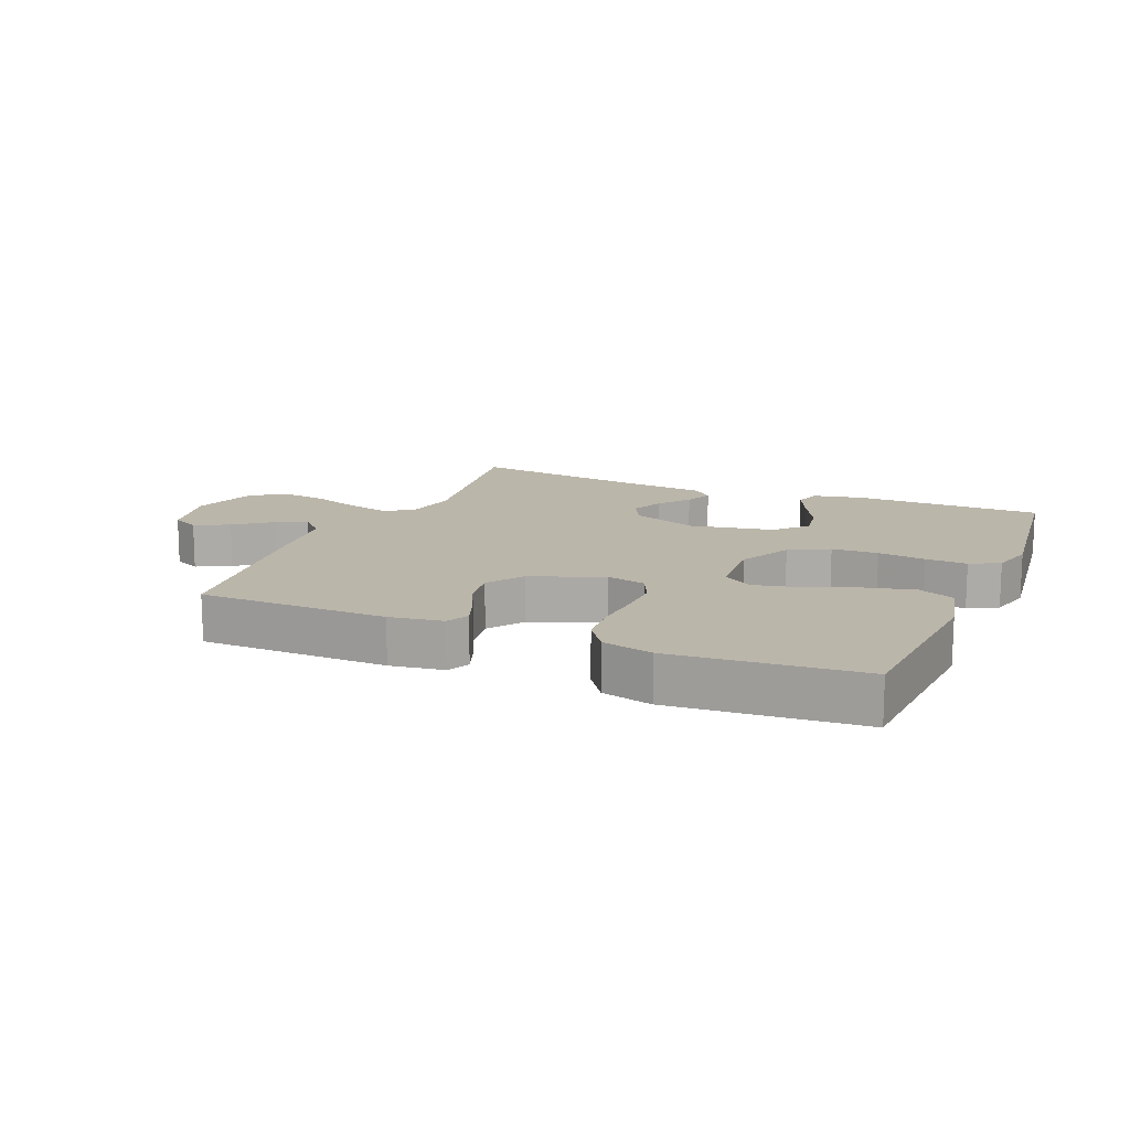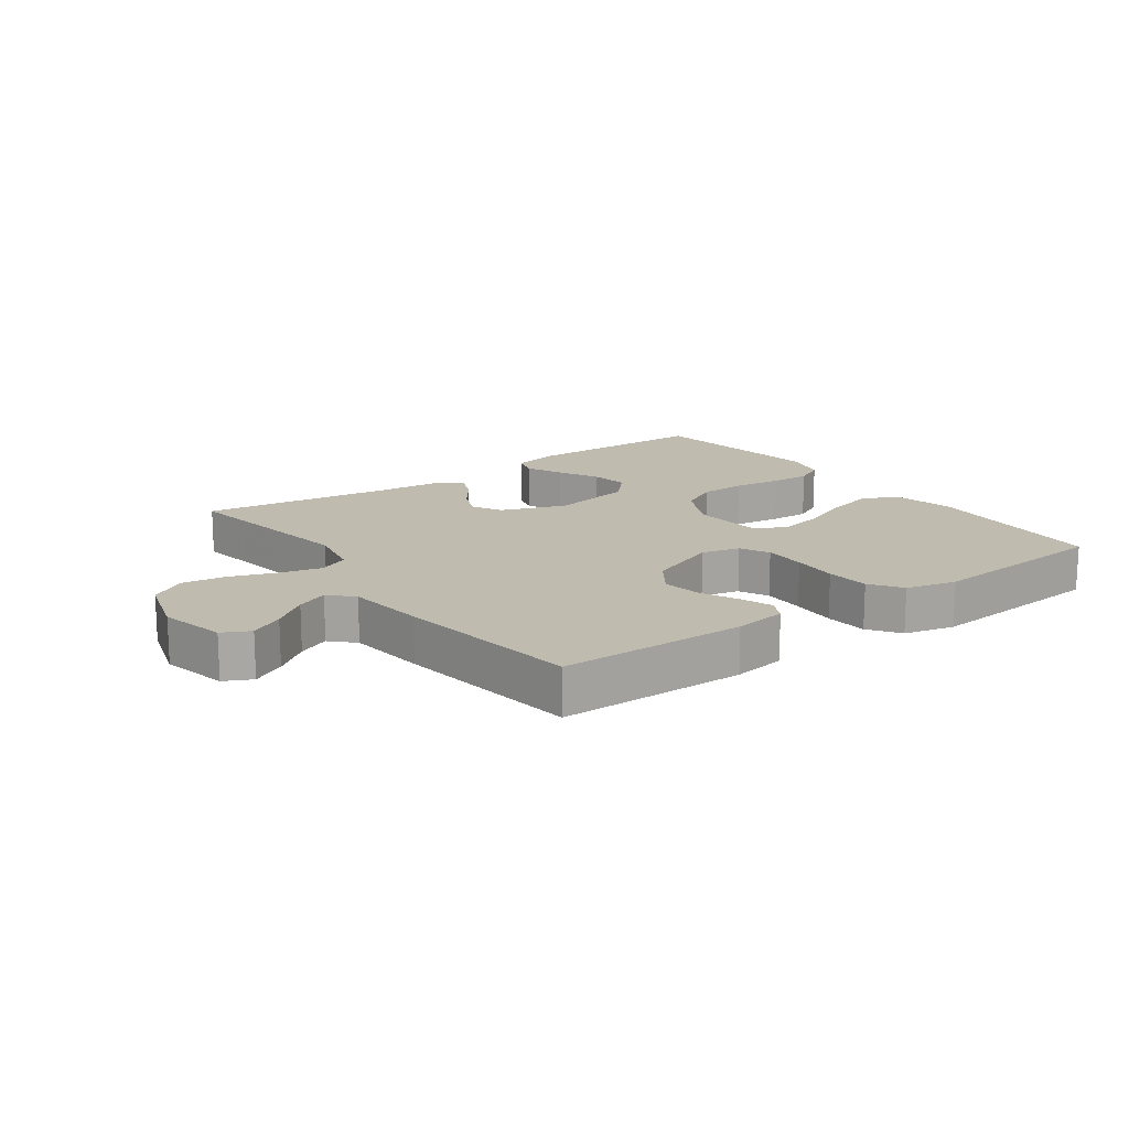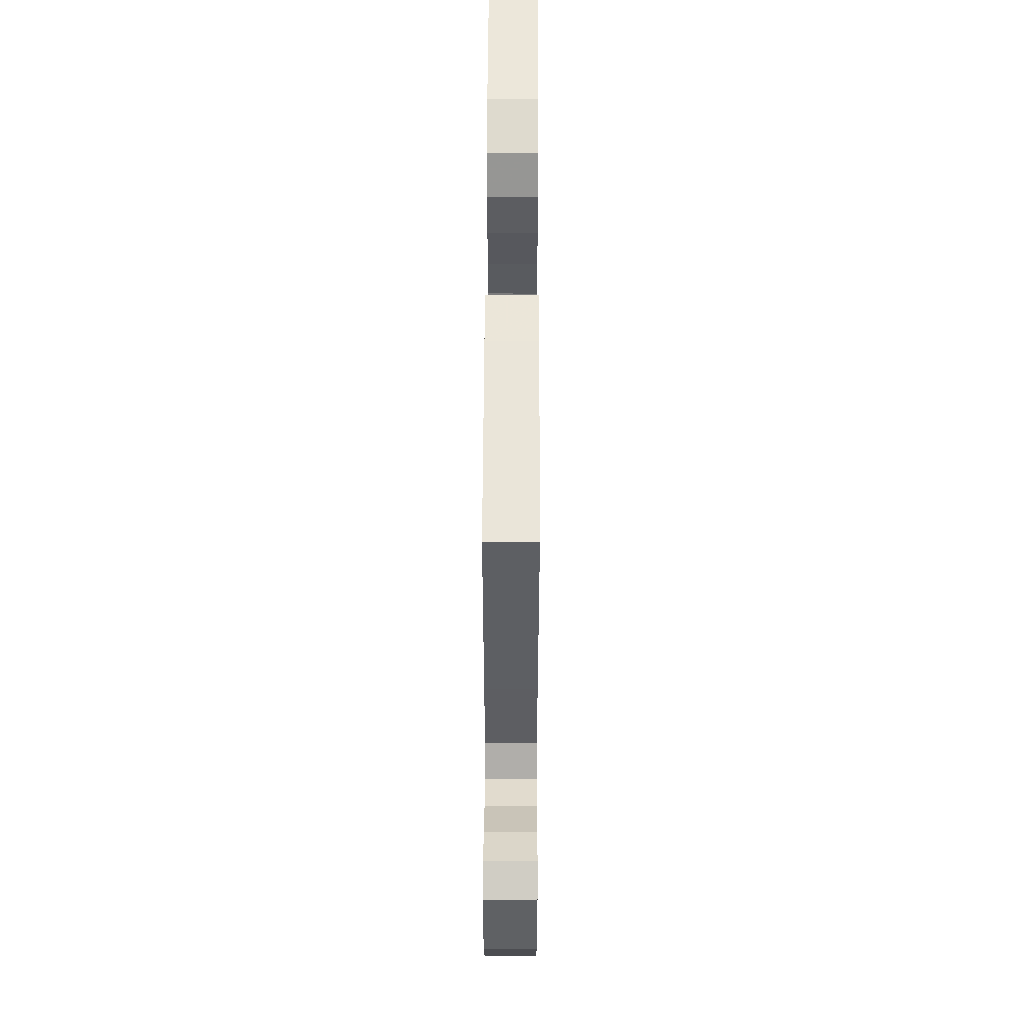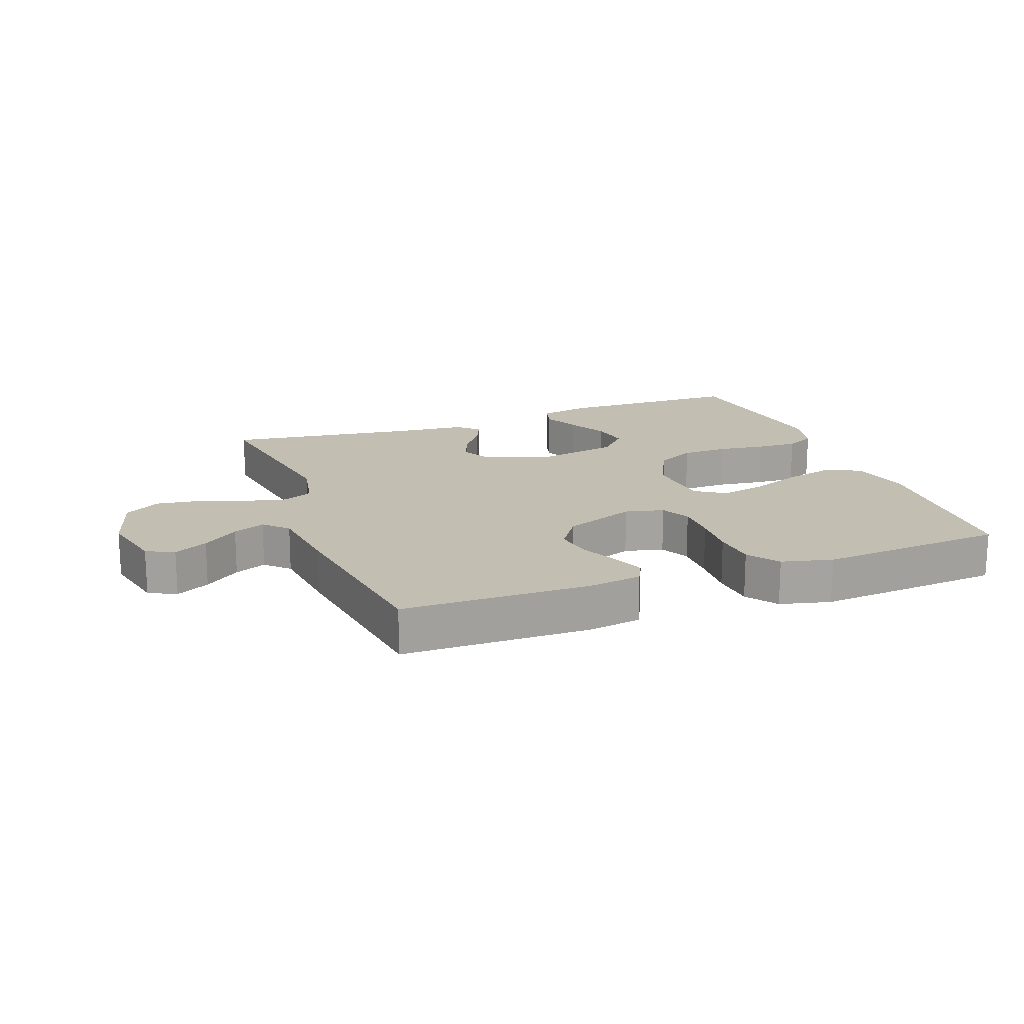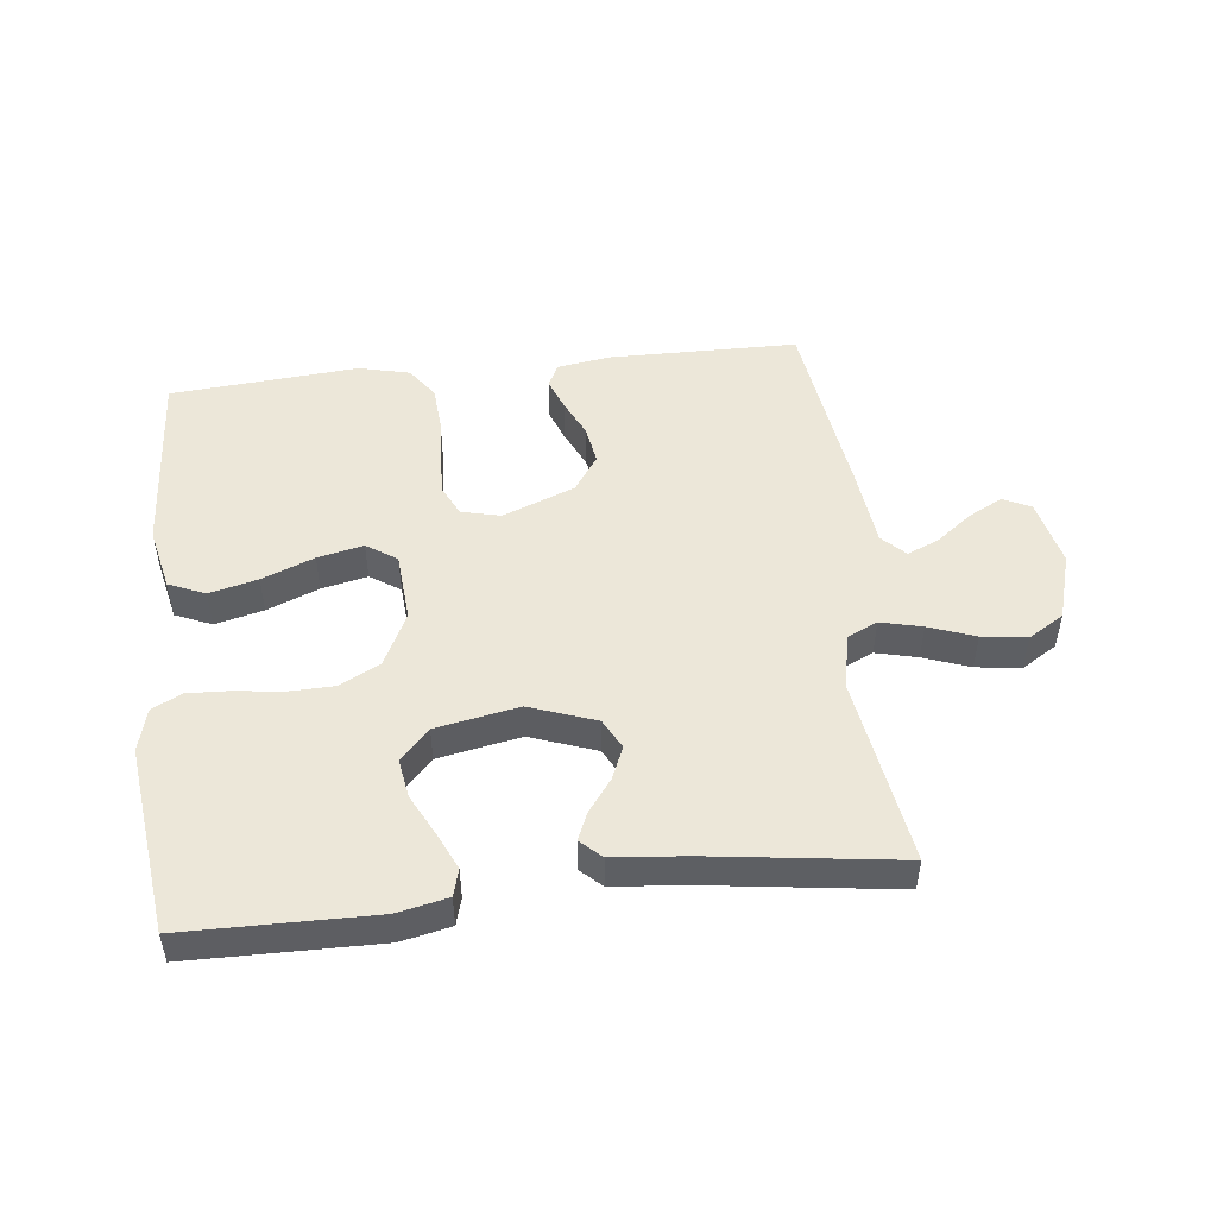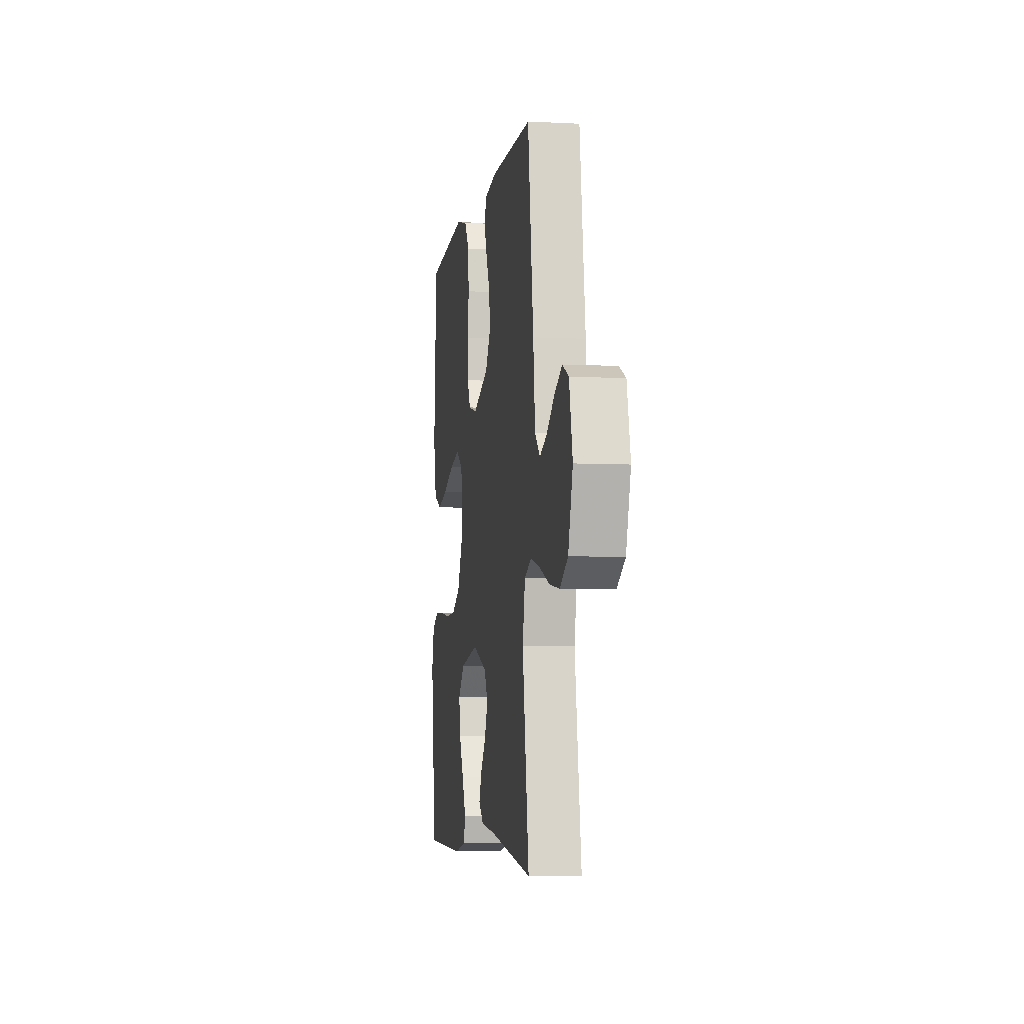
<metadata>
{"format":"obj","ext":"obj","renderer":"f3d","projection":"perspective","resolution":1024,"background":"white","views":[{"elev":14.1,"azim":22.9,"up":"+Y"},{"elev":15.9,"azim":-35.9,"up":"+Y"},{"elev":57.2,"azim":-89.8,"up":"+Z"},{"elev":17.3,"azim":-20.5,"up":"+Y"},{"elev":49.7,"azim":173.5,"up":"+Y"},{"elev":-5.7,"azim":-99.0,"up":"+Z"}]}
</metadata>
<code>
v -0.5 0.07 0.5
v -0.2 0.07 0.504
v -0.115 0.07 0.491
v -0.097 0.07 0.455
v -0.116 0.07 0.404
v -0.144 0.07 0.344
v -0.154 0.07 0.282
v -0.115 0.07 0.225
v 0 0.07 0.18
v 0.062 0.07 0.195
v 0.085 0.07 0.242
v 0.084 0.07 0.31
v 0.079 0.07 0.384
v 0.084 0.07 0.454
v 0.119 0.07 0.504
v 0.2 0.07 0.524
v 0.5 0.07 0.5
v 0.52 0.07 0.2
v 0.498 0.07 0.1
v 0.44 0.07 0.075
v 0.363 0.07 0.094
v 0.28 0.07 0.127
v 0.207 0.07 0.143
v 0.159 0.07 0.111
v 0.151 0.07 0
v 0.193 0.07 -0.085
v 0.256 0.07 -0.118
v 0.33 0.07 -0.12
v 0.406 0.07 -0.11
v 0.472 0.07 -0.107
v 0.519 0.07 -0.131
v 0.537 0.07 -0.2
v 0.5 0.07 -0.5
v 0.2 0.07 -0.504
v 0.12 0.07 -0.487
v 0.108 0.07 -0.444
v 0.135 0.07 -0.385
v 0.168 0.07 -0.32
v 0.178 0.07 -0.258
v 0.132 0.07 -0.209
v 0 0.07 -0.184
v -0.105 0.07 -0.222
v -0.13 0.07 -0.27
v -0.108 0.07 -0.322
v -0.07 0.07 -0.373
v -0.051 0.07 -0.417
v -0.084 0.07 -0.448
v -0.2 0.07 -0.459
v -0.5 0.07 -0.5
v -0.454 0.07 -0.2
v -0.472 0.07 -0.111
v -0.52 0.07 -0.089
v -0.586 0.07 -0.105
v -0.66 0.07 -0.132
v -0.731 0.07 -0.142
v -0.788 0.07 -0.107
v -0.82 0.07 0
v -0.796 0.07 0.107
v -0.752 0.07 0.129
v -0.698 0.07 0.101
v -0.641 0.07 0.058
v -0.59 0.07 0.036
v -0.554 0.07 0.072
v -0.54 0.07 0.2
v -0.5 0 0.5
v -0.2 0 0.504
v -0.115 0 0.491
v -0.097 0 0.455
v -0.116 0 0.404
v -0.144 0 0.344
v -0.154 0 0.282
v -0.115 0 0.225
v 0 0 0.18
v 0.062 0 0.195
v 0.085 0 0.242
v 0.084 0 0.31
v 0.079 0 0.384
v 0.084 0 0.454
v 0.119 0 0.504
v 0.2 0 0.524
v 0.5 0 0.5
v 0.52 0 0.2
v 0.498 0 0.1
v 0.44 0 0.075
v 0.363 0 0.094
v 0.28 0 0.127
v 0.207 0 0.143
v 0.159 0 0.111
v 0.151 0 0
v 0.193 0 -0.085
v 0.256 0 -0.118
v 0.33 0 -0.12
v 0.406 0 -0.11
v 0.472 0 -0.107
v 0.519 0 -0.131
v 0.537 0 -0.2
v 0.5 0 -0.5
v 0.2 0 -0.504
v 0.12 0 -0.487
v 0.108 0 -0.444
v 0.135 0 -0.385
v 0.168 0 -0.32
v 0.178 0 -0.258
v 0.132 0 -0.209
v 0 0 -0.184
v -0.105 0 -0.222
v -0.13 0 -0.27
v -0.108 0 -0.322
v -0.07 0 -0.373
v -0.051 0 -0.417
v -0.084 0 -0.448
v -0.2 0 -0.459
v -0.5 0 -0.5
v -0.454 0 -0.2
v -0.472 0 -0.111
v -0.52 0 -0.089
v -0.586 0 -0.105
v -0.66 0 -0.132
v -0.731 0 -0.142
v -0.788 0 -0.107
v -0.82 0 0
v -0.796 0 0.107
v -0.752 0 0.129
v -0.698 0 0.101
v -0.641 0 0.058
v -0.59 0 0.036
v -0.554 0 0.072
v -0.54 0 0.2
f 4 5 6
f 3 4 6
f 2 3 6
f 1 2 6
f 64 1 6
f 63 64 6
f 62 63 6 7
f 59 60 61
f 58 59 61
f 57 58 61
f 56 57 61
f 55 56 61
f 54 55 61
f 53 54 61
f 52 53 61 62
f 62 7 8
f 52 62 8
f 51 52 8
f 48 49 50
f 48 50 51
f 47 48 51
f 46 47 51
f 45 46 51
f 44 45 51
f 43 44 51
f 51 8 9
f 43 51 9
f 42 43 9
f 36 37 38
f 35 36 38
f 34 35 38
f 33 34 38
f 32 33 38
f 31 32 38
f 30 31 38
f 29 30 38
f 28 29 38
f 27 28 38 39
f 26 27 39 40
f 20 21 22
f 19 20 22
f 18 19 22
f 17 18 22
f 16 17 22
f 15 16 22
f 14 15 22
f 13 14 22
f 12 13 22
f 11 12 22 23
f 10 11 23 24
f 10 24 25
f 9 10 25
f 42 9 25
f 41 42 25
f 25 26 40 41
f 70 69 68
f 70 68 67
f 70 67 66
f 70 66 65
f 70 65 128
f 70 128 127
f 71 70 127 126
f 125 124 123
f 125 123 122
f 125 122 121
f 125 121 120
f 125 120 119
f 125 119 118
f 125 118 117
f 126 125 117 116
f 72 71 126
f 72 126 116
f 72 116 115
f 114 113 112
f 115 114 112
f 115 112 111
f 115 111 110
f 115 110 109
f 115 109 108
f 115 108 107
f 73 72 115
f 73 115 107
f 73 107 106
f 102 101 100
f 102 100 99
f 102 99 98
f 102 98 97
f 102 97 96
f 102 96 95
f 102 95 94
f 102 94 93
f 102 93 92
f 103 102 92 91
f 104 103 91 90
f 86 85 84
f 86 84 83
f 86 83 82
f 86 82 81
f 86 81 80
f 86 80 79
f 86 79 78
f 86 78 77
f 86 77 76
f 87 86 76 75
f 88 87 75 74
f 89 88 74
f 89 74 73
f 89 73 106
f 89 106 105
f 105 104 90 89
f 1 65 66 2
f 2 66 67 3
f 3 67 68 4
f 4 68 69 5
f 5 69 70 6
f 6 70 71 7
f 7 71 72 8
f 8 72 73 9
f 9 73 74 10
f 10 74 75 11
f 11 75 76 12
f 12 76 77 13
f 13 77 78 14
f 14 78 79 15
f 15 79 80 16
f 16 80 81 17
f 17 81 82 18
f 18 82 83 19
f 19 83 84 20
f 20 84 85 21
f 21 85 86 22
f 22 86 87 23
f 23 87 88 24
f 24 88 89 25
f 25 89 90 26
f 26 90 91 27
f 27 91 92 28
f 28 92 93 29
f 29 93 94 30
f 30 94 95 31
f 31 95 96 32
f 32 96 97 33
f 33 97 98 34
f 34 98 99 35
f 35 99 100 36
f 36 100 101 37
f 37 101 102 38
f 38 102 103 39
f 39 103 104 40
f 40 104 105 41
f 41 105 106 42
f 42 106 107 43
f 43 107 108 44
f 44 108 109 45
f 45 109 110 46
f 46 110 111 47
f 47 111 112 48
f 48 112 113 49
f 49 113 114 50
f 50 114 115 51
f 51 115 116 52
f 52 116 117 53
f 53 117 118 54
f 54 118 119 55
f 55 119 120 56
f 56 120 121 57
f 57 121 122 58
f 58 122 123 59
f 59 123 124 60
f 60 124 125 61
f 61 125 126 62
f 62 126 127 63
f 63 127 128 64
f 64 128 65 1

</code>
